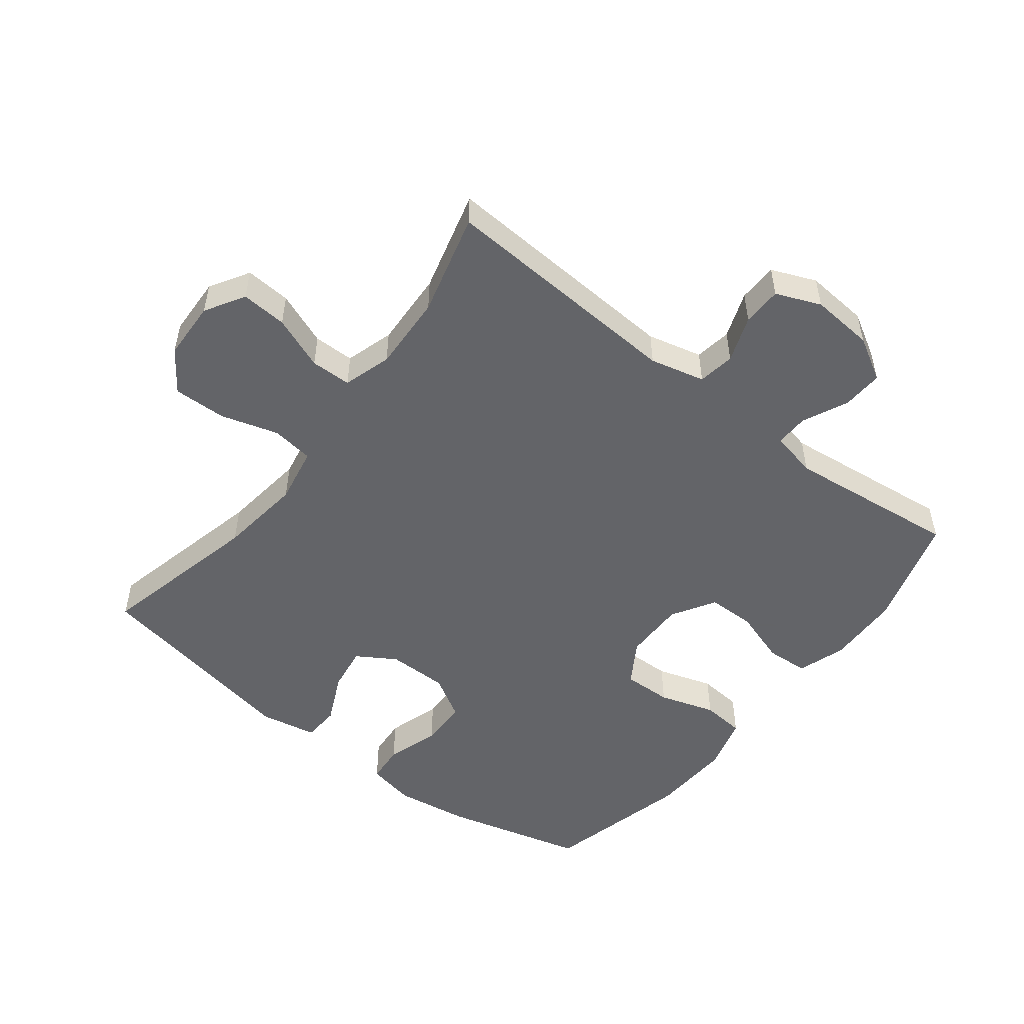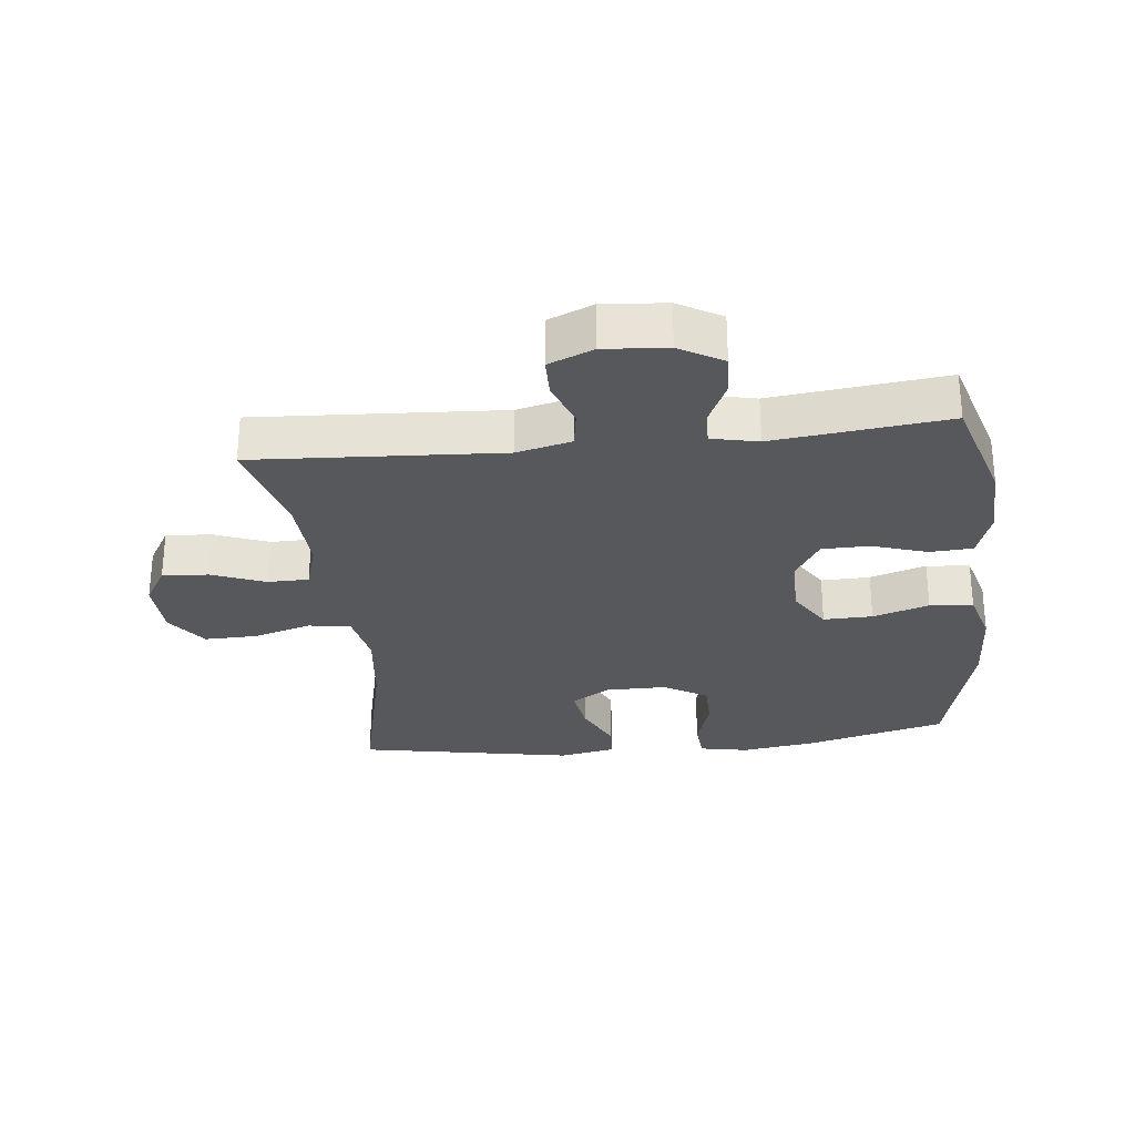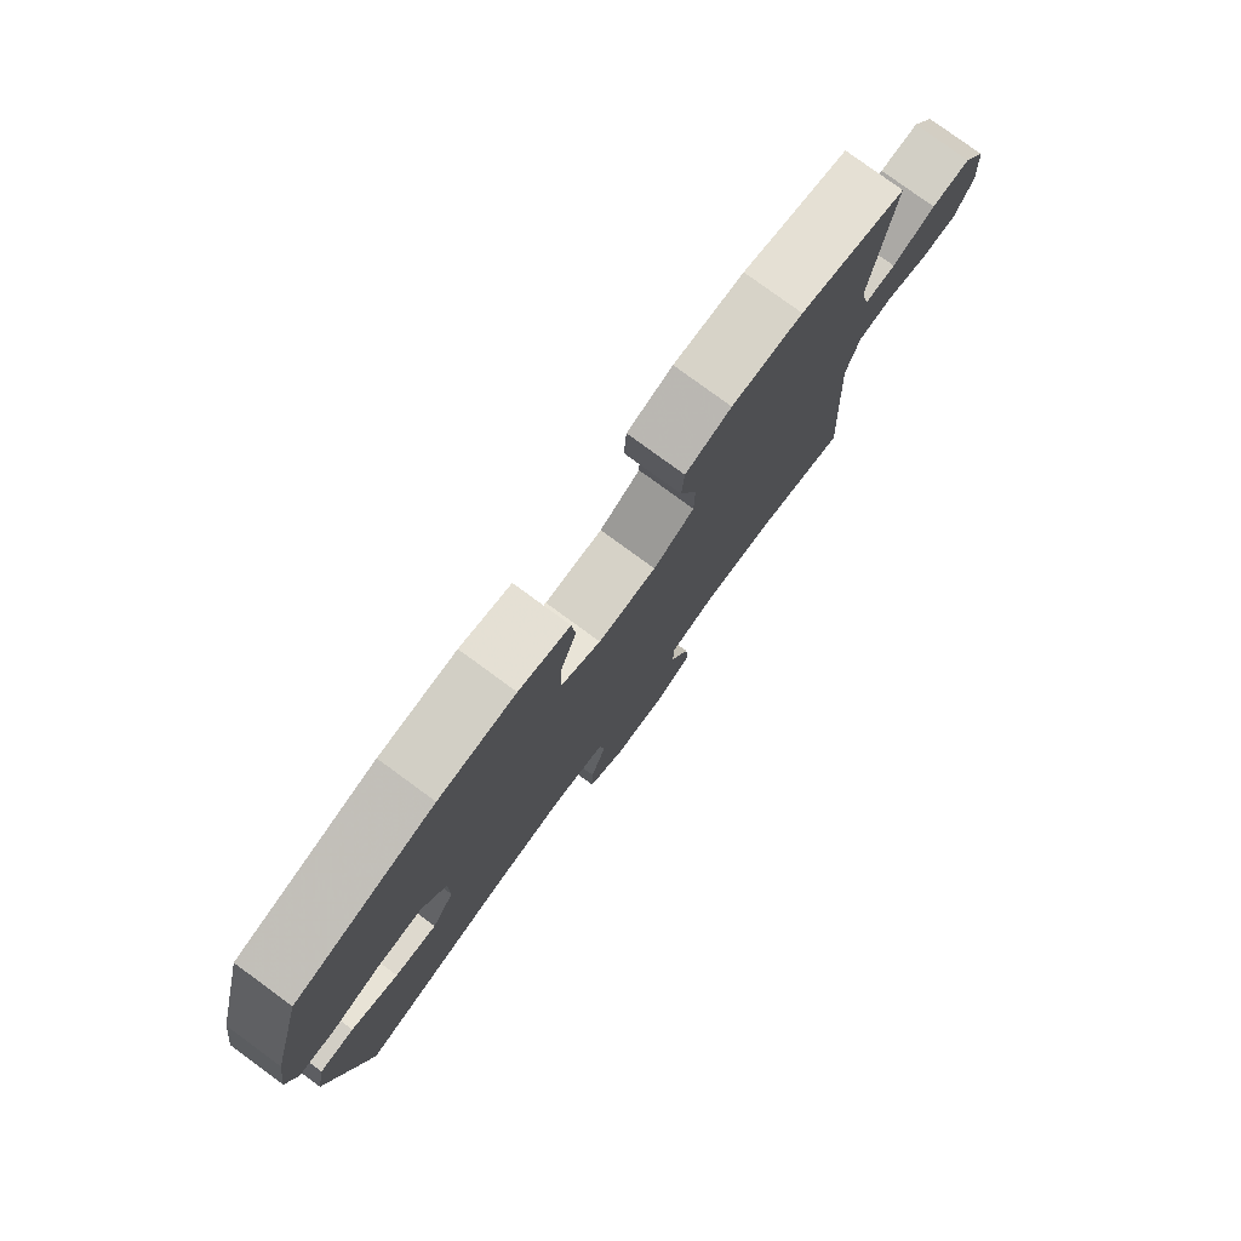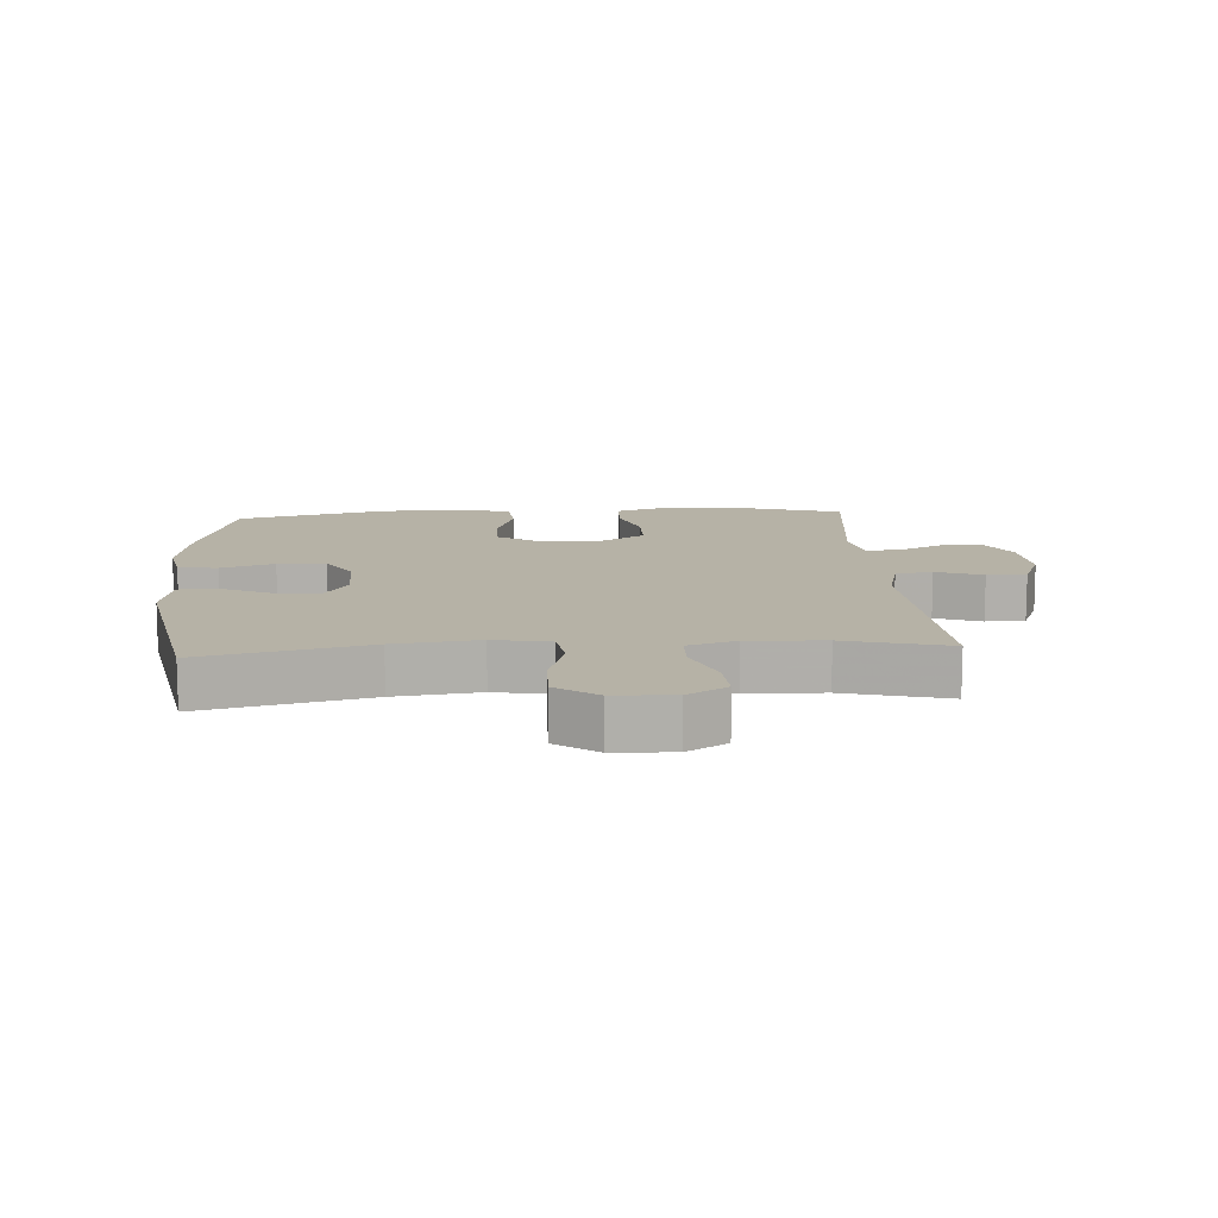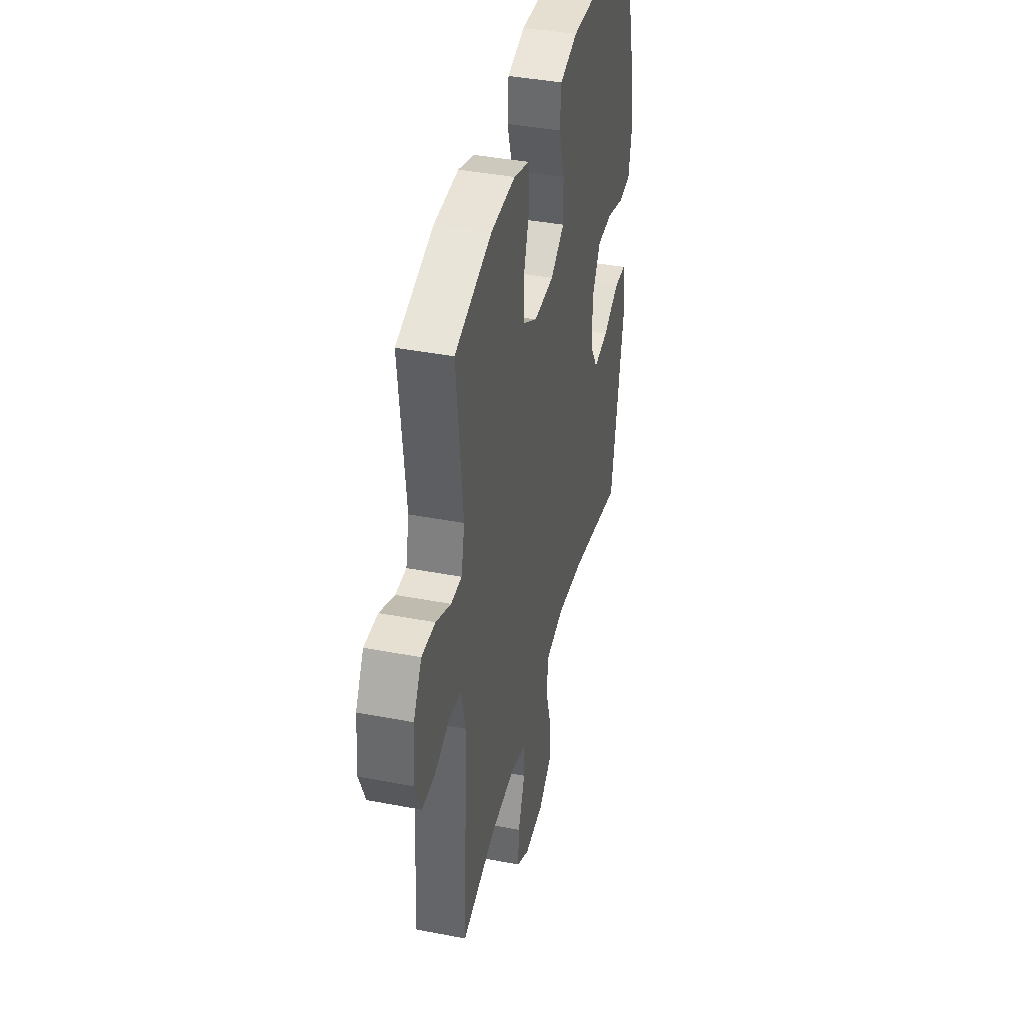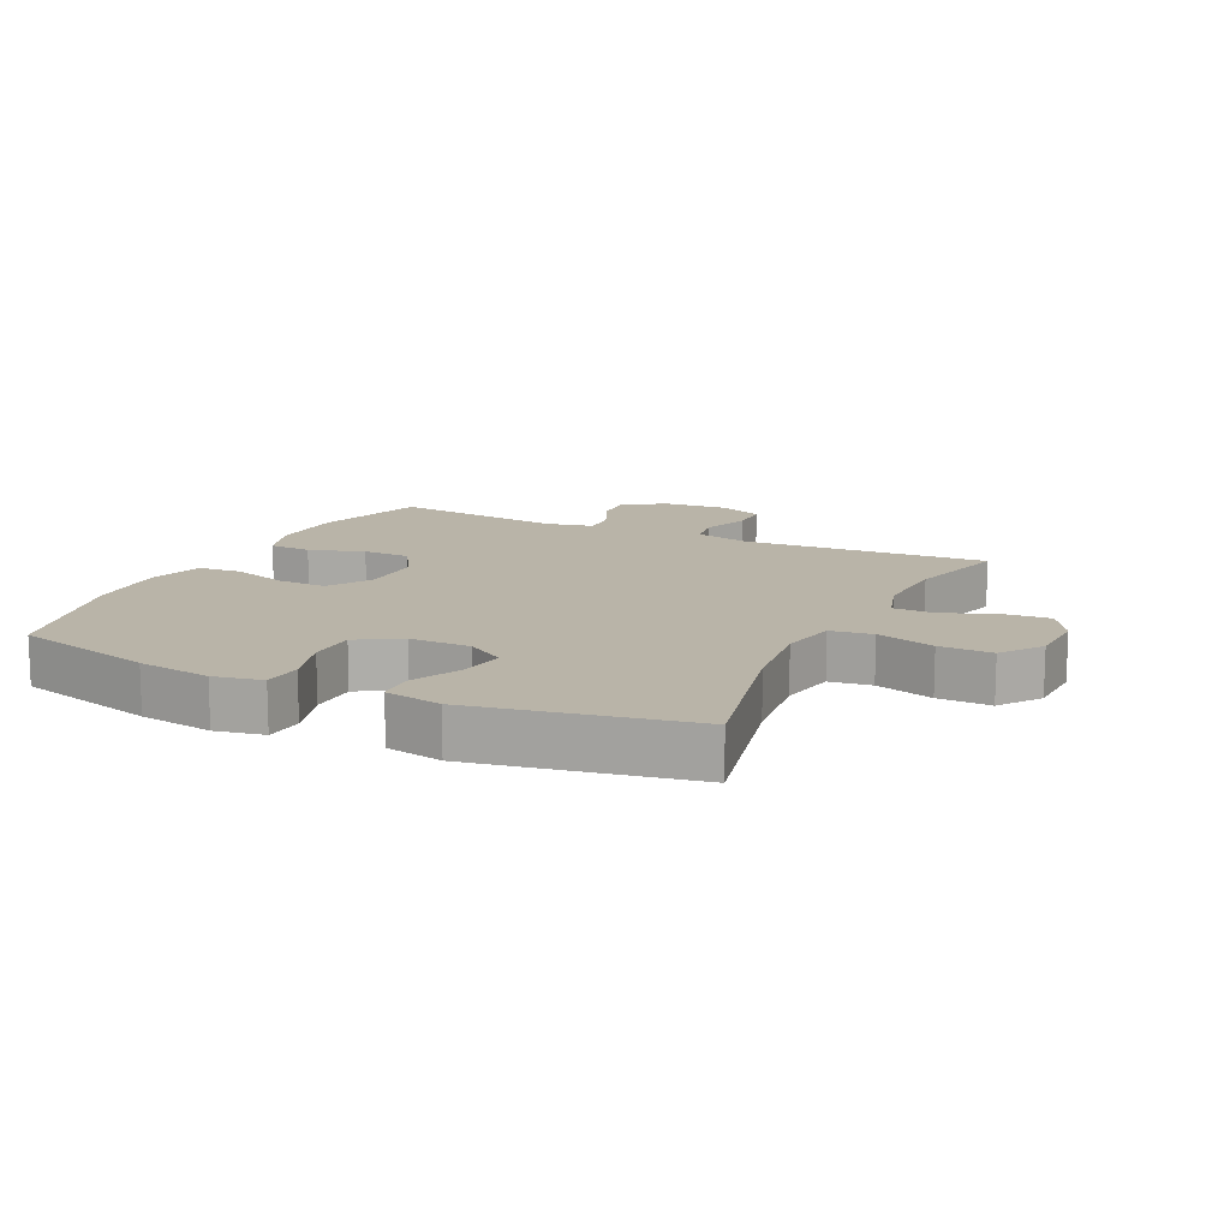
<metadata>
{"format":"obj","ext":"obj","renderer":"f3d","projection":"perspective","resolution":1024,"background":"white","views":[{"elev":-51.3,"azim":-127.9,"up":"+Y"},{"elev":-28.4,"azim":-83.7,"up":"+Y"},{"elev":79.2,"azim":126.2,"up":"+Z"},{"elev":12.2,"azim":176.2,"up":"+Y"},{"elev":39.9,"azim":-76.6,"up":"+Z"},{"elev":13.3,"azim":115.7,"up":"+Y"}]}
</metadata>
<code>
v 0.5 0.07 0.5
v 0.558 0.07 0.278
v 0.575 0.07 0.162
v 0.56 0.07 0.086
v 0.499 0.07 0.081
v 0.415 0.07 0.107
v 0.34 0.07 0.106
v 0.3 0.07 0.038
v 0.3 0.07 -0.057
v 0.338 0.07 -0.118
v 0.409 0.07 -0.107
v 0.488 0.07 -0.07
v 0.546 0.07 -0.073
v 0.563 0.07 -0.162
v 0.5 0.07 -0.5
v 0.241 0.07 -0.44
v 0.109 0.07 -0.424
v 0.02 0.07 -0.441
v 0.011 0.07 -0.507
v 0.038 0.07 -0.598
v 0.04 0.07 -0.681
v -0.024 0.07 -0.727
v -0.117 0.07 -0.731
v -0.179 0.07 -0.694
v -0.174 0.07 -0.622
v -0.141 0.07 -0.538
v -0.142 0.07 -0.474
v -0.218 0.07 -0.451
v -0.338 0.07 -0.457
v -0.5 0.07 -0.5
v -0.477 0.07 -0.114
v -0.498 0.07 -0.028
v -0.556 0.07 -0.019
v -0.629 0.07 -0.046
v -0.691 0.07 -0.045
v -0.72 0.07 0.025
v -0.712 0.07 0.124
v -0.673 0.07 0.192
v -0.608 0.07 0.189
v -0.537 0.07 0.156
v -0.485 0.07 0.155
v -0.469 0.07 0.228
v -0.5 0.07 0.5
v -0.323 0.07 0.553
v -0.206 0.07 0.557
v -0.13 0.07 0.532
v -0.126 0.07 0.465
v -0.154 0.07 0.379
v -0.153 0.07 0.304
v -0.085 0.07 0.263
v 0.012 0.07 0.264
v 0.079 0.07 0.306
v 0.077 0.07 0.383
v 0.049 0.07 0.471
v 0.055 0.07 0.539
v 0.14 0.07 0.563
v 0.268 0.07 0.557
v 0.5 0 0.5
v 0.558 0 0.278
v 0.575 0 0.162
v 0.56 0 0.086
v 0.499 0 0.081
v 0.415 0 0.107
v 0.34 0 0.106
v 0.3 0 0.038
v 0.3 0 -0.057
v 0.338 0 -0.118
v 0.409 0 -0.107
v 0.488 0 -0.07
v 0.546 0 -0.073
v 0.563 0 -0.162
v 0.5 0 -0.5
v 0.241 0 -0.44
v 0.109 0 -0.424
v 0.02 0 -0.441
v 0.011 0 -0.507
v 0.038 0 -0.598
v 0.04 0 -0.681
v -0.024 0 -0.727
v -0.117 0 -0.731
v -0.179 0 -0.694
v -0.174 0 -0.622
v -0.141 0 -0.538
v -0.142 0 -0.474
v -0.218 0 -0.451
v -0.338 0 -0.457
v -0.5 0 -0.5
v -0.477 0 -0.114
v -0.498 0 -0.028
v -0.556 0 -0.019
v -0.629 0 -0.046
v -0.691 0 -0.045
v -0.72 0 0.025
v -0.712 0 0.124
v -0.673 0 0.192
v -0.608 0 0.189
v -0.537 0 0.156
v -0.485 0 0.155
v -0.469 0 0.228
v -0.5 0 0.5
v -0.323 0 0.553
v -0.206 0 0.557
v -0.13 0 0.532
v -0.126 0 0.465
v -0.154 0 0.379
v -0.153 0 0.304
v -0.085 0 0.263
v 0.012 0 0.264
v 0.079 0 0.306
v 0.077 0 0.383
v 0.049 0 0.471
v 0.055 0 0.539
v 0.14 0 0.563
v 0.268 0 0.557
f 53 54 55 56
f 52 53 56 57
f 45 46 47 48
f 45 48 49
f 42 43 44 45
f 41 42 45 49
f 37 38 39 40
f 37 40 41
f 36 37 41
f 33 34 35 36
f 32 33 36 41
f 31 32 41 49
f 29 30 31 49
f 23 24 25 26
f 23 26 27
f 22 23 27
f 19 20 21 22
f 18 19 22 27
f 13 14 15 16
f 11 12 13 16
f 10 11 16 17
f 9 10 17 18
f 3 4 5 6
f 3 6 7
f 2 3 7
f 52 57 1 2
f 51 52 2 7
f 50 51 7 8
f 28 29 49 50
f 18 27 28 50
f 8 9 18 50
f 113 112 111 110
f 114 113 110 109
f 105 104 103 102
f 106 105 102
f 102 101 100 99
f 106 102 99 98
f 97 96 95 94
f 98 97 94
f 98 94 93
f 93 92 91 90
f 98 93 90 89
f 106 98 89 88
f 106 88 87 86
f 83 82 81 80
f 84 83 80
f 84 80 79
f 79 78 77 76
f 84 79 76 75
f 73 72 71 70
f 73 70 69 68
f 74 73 68 67
f 75 74 67 66
f 63 62 61 60
f 64 63 60
f 64 60 59
f 59 58 114 109
f 64 59 109 108
f 65 64 108 107
f 107 106 86 85
f 107 85 84 75
f 107 75 66 65
f 1 58 59 2
f 2 59 60 3
f 3 60 61 4
f 4 61 62 5
f 5 62 63 6
f 6 63 64 7
f 7 64 65 8
f 8 65 66 9
f 9 66 67 10
f 10 67 68 11
f 11 68 69 12
f 12 69 70 13
f 13 70 71 14
f 14 71 72 15
f 15 72 73 16
f 16 73 74 17
f 17 74 75 18
f 18 75 76 19
f 19 76 77 20
f 20 77 78 21
f 21 78 79 22
f 22 79 80 23
f 23 80 81 24
f 24 81 82 25
f 25 82 83 26
f 26 83 84 27
f 27 84 85 28
f 28 85 86 29
f 29 86 87 30
f 30 87 88 31
f 31 88 89 32
f 32 89 90 33
f 33 90 91 34
f 34 91 92 35
f 35 92 93 36
f 36 93 94 37
f 37 94 95 38
f 38 95 96 39
f 39 96 97 40
f 40 97 98 41
f 41 98 99 42
f 42 99 100 43
f 43 100 101 44
f 44 101 102 45
f 45 102 103 46
f 46 103 104 47
f 47 104 105 48
f 48 105 106 49
f 49 106 107 50
f 50 107 108 51
f 51 108 109 52
f 52 109 110 53
f 53 110 111 54
f 54 111 112 55
f 55 112 113 56
f 56 113 114 57
f 57 114 58 1

</code>
